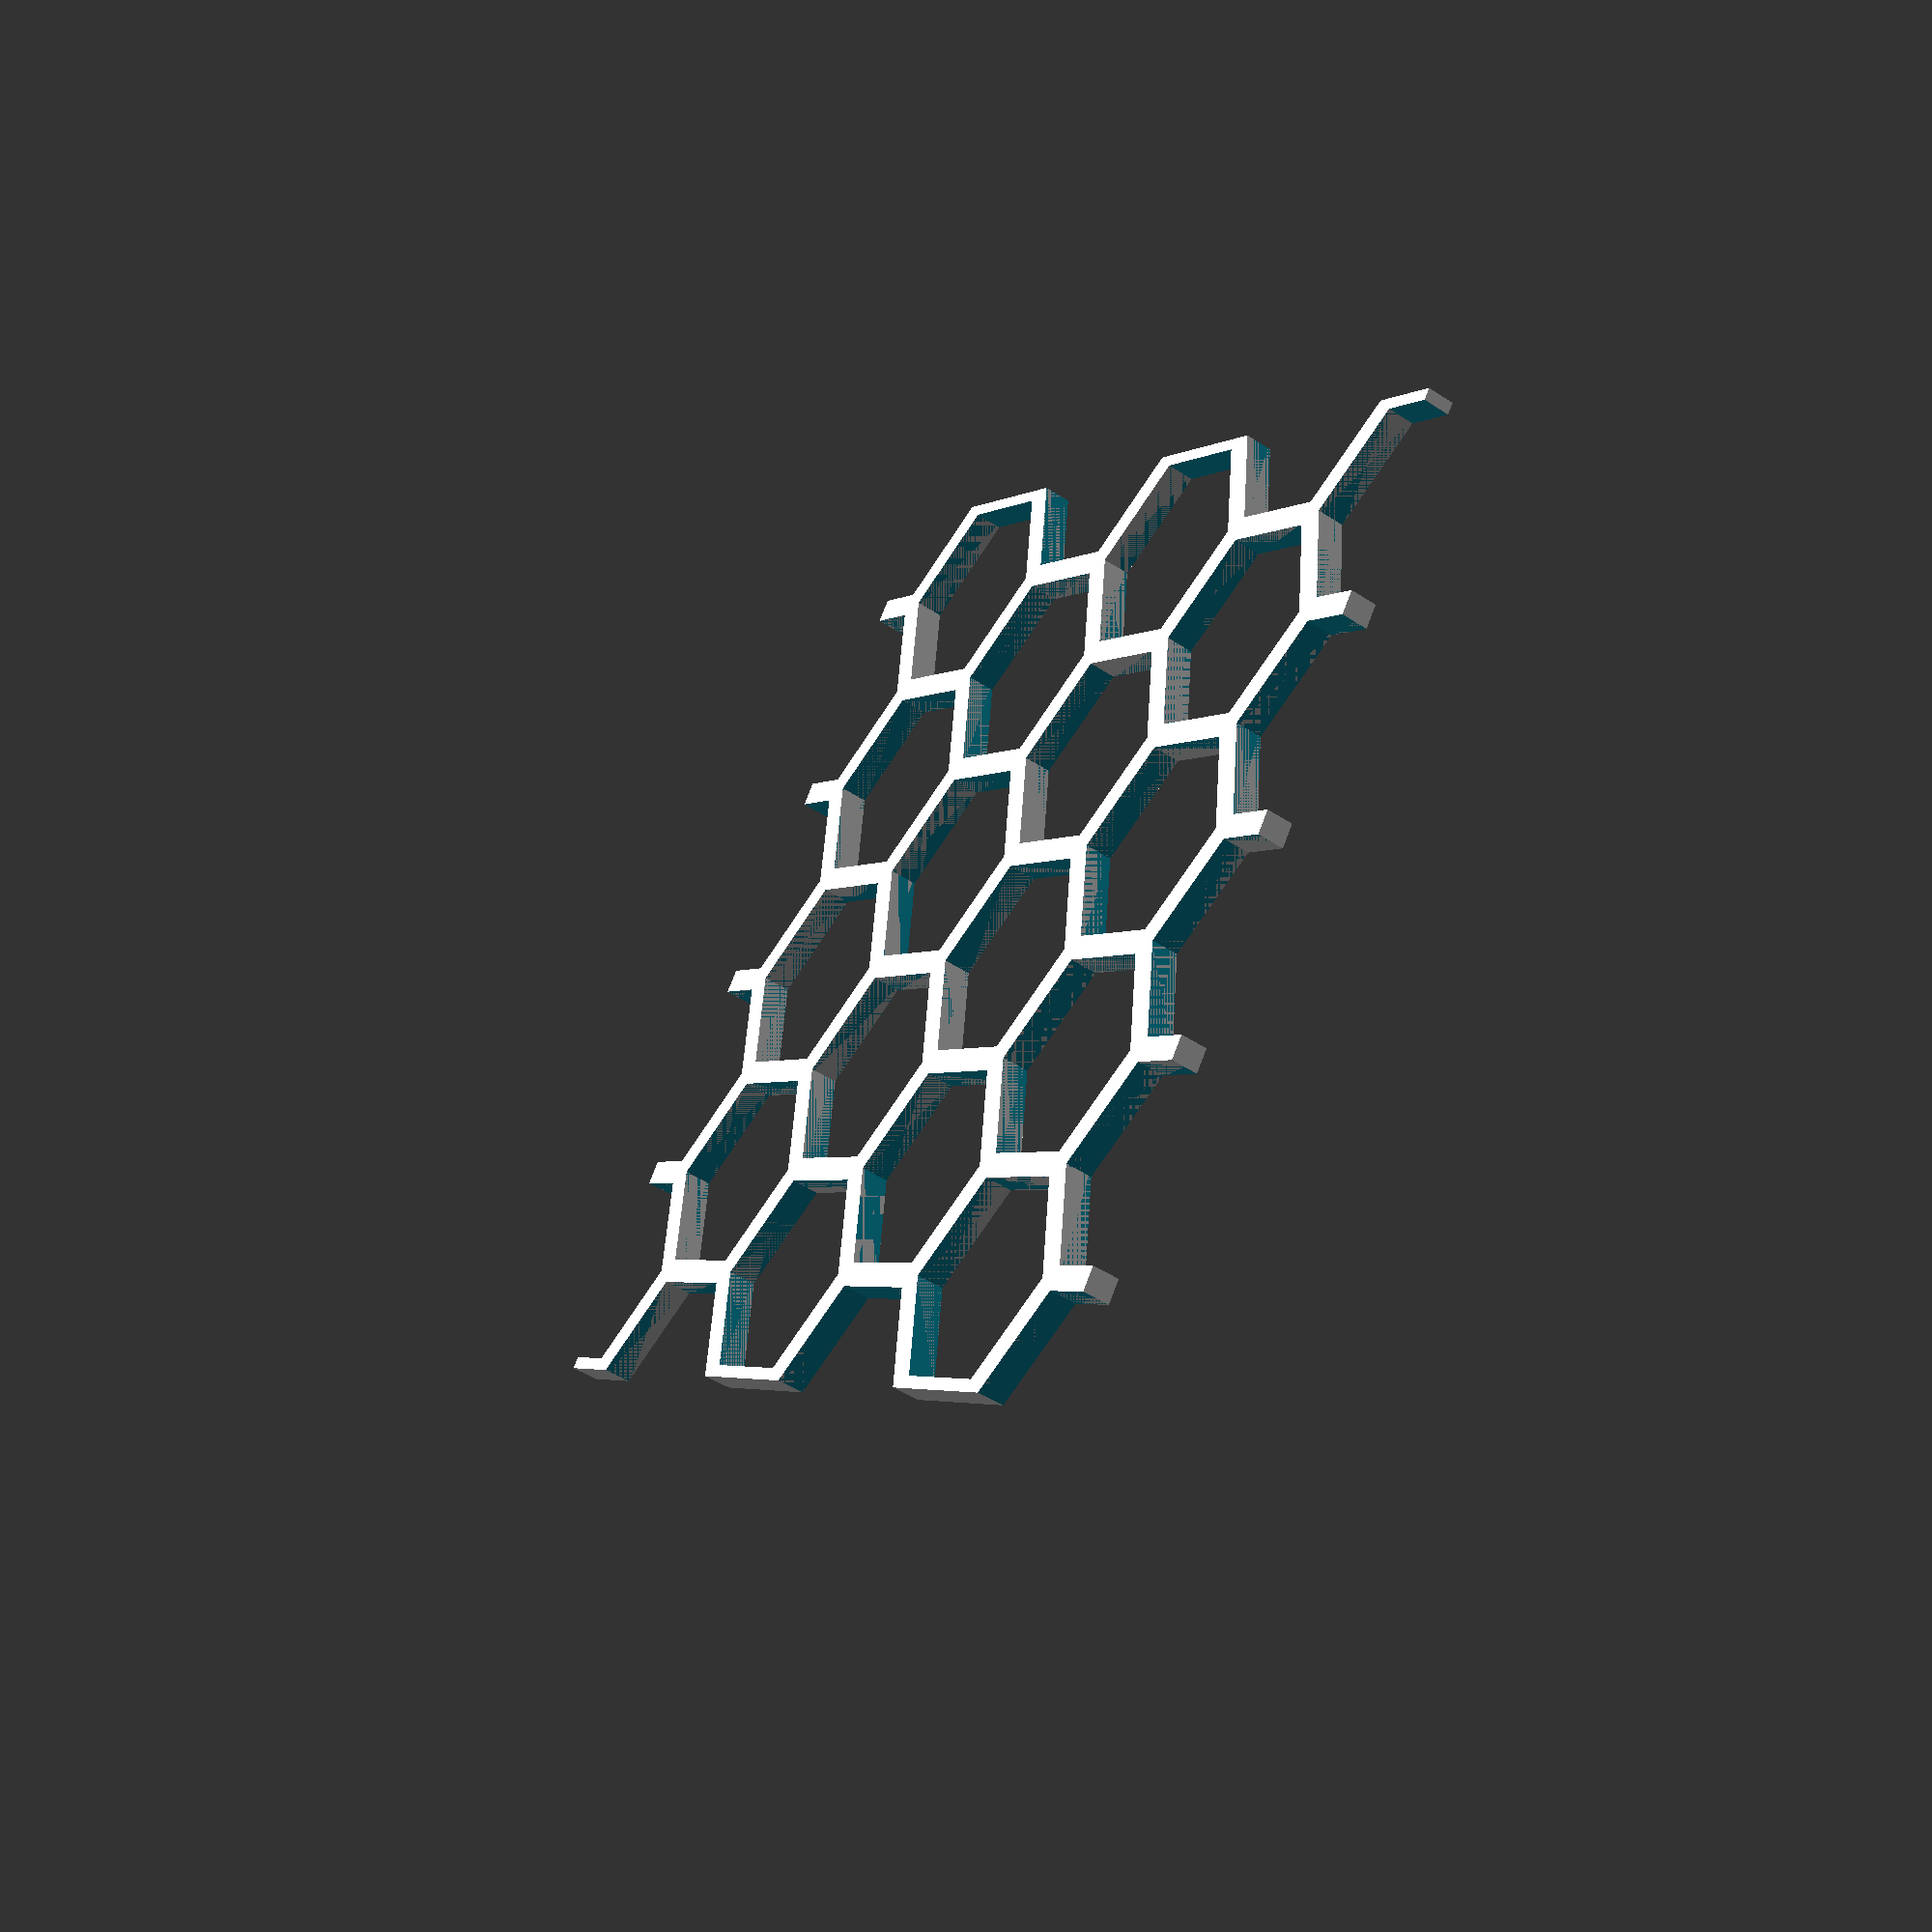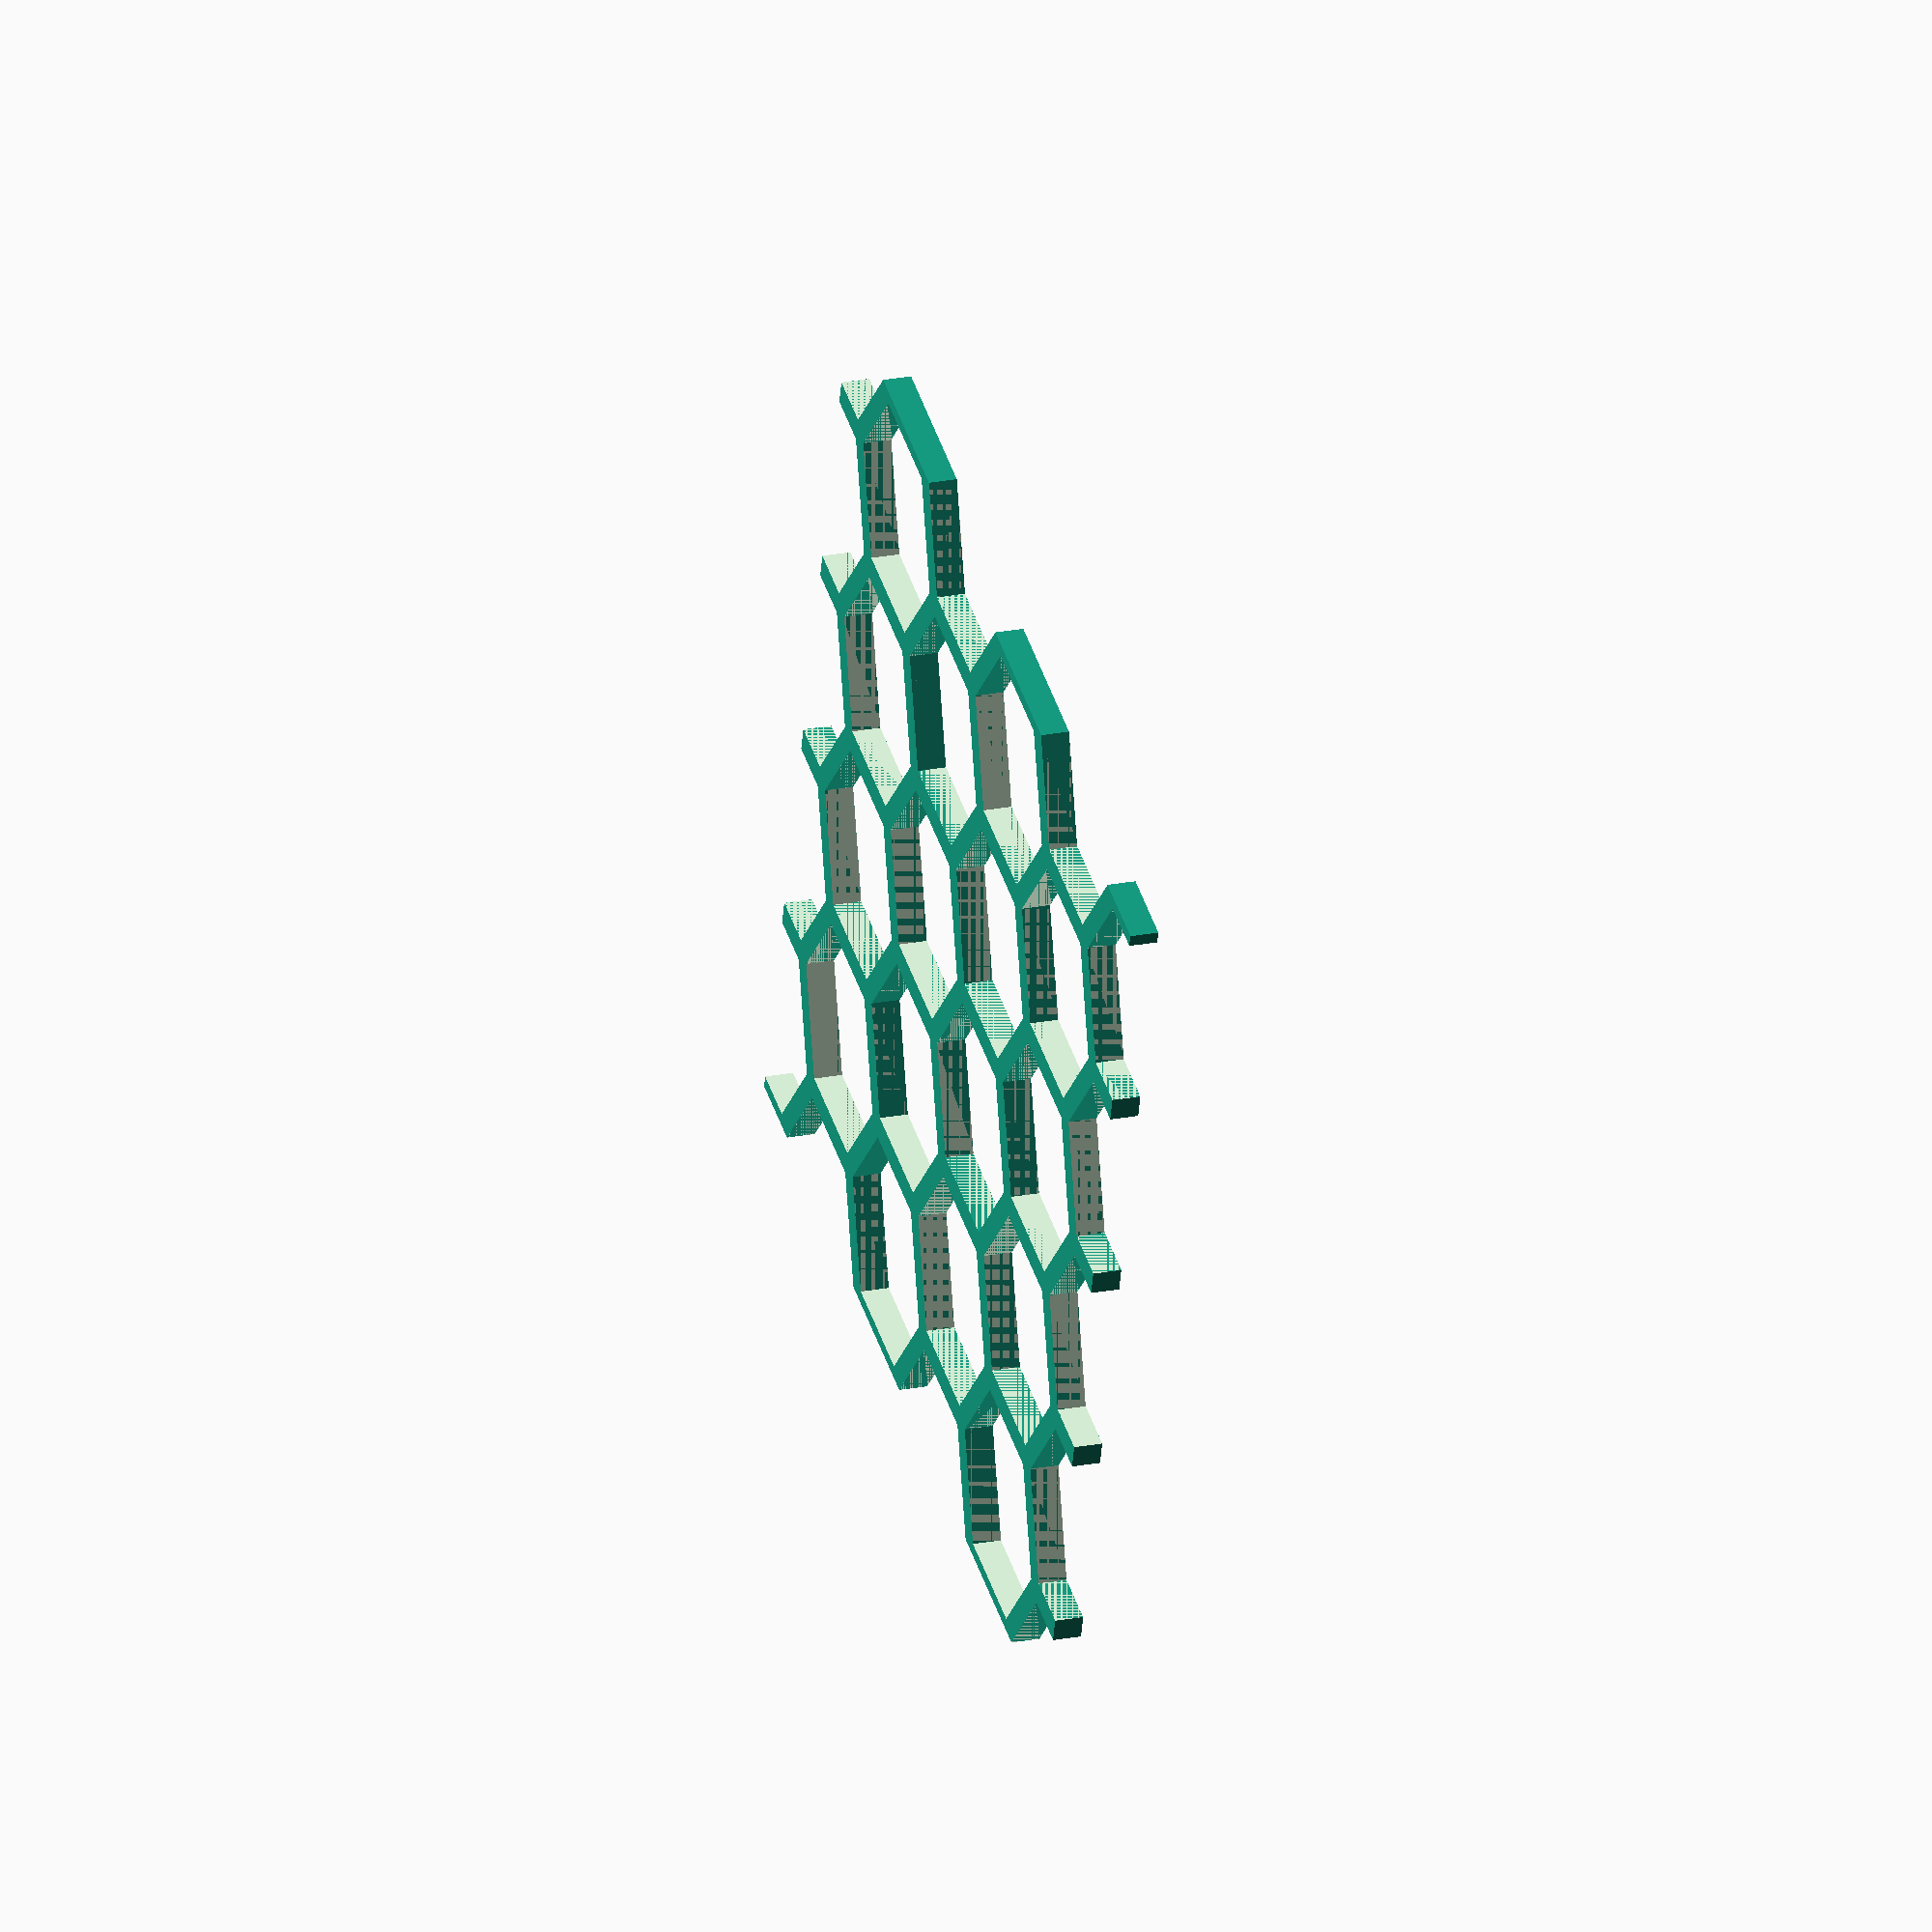
<openscad>
module honeycomb(a, xdim, ydim){

	echo (str("Empfehle für die aktuelle Vorgabe des Hexagon-Durchmessers ein vielfaches von ", (a[0]/2 - a[1]/4  + a[0] - a[1]/2 )/2, " für xdim", " und ein vielfaches von ",  h1 - (h1-h0)/2, " für ydim"));
	echo (str ("xdim ist ",xdim));
	echo (str ("ydim ist ",ydim));
	echo ("Dadurch ergäbe sich ein homogenes Wabenmuster ohne seltsame Abweichungen an den Rändern.");
	echo("");
	echo (str("best dimension in x and y is a multiple of ", (a[0]/2 - a[1]/4  + a[0] - a[1]/2 )/2, " for xdim", " and a multiple of  ",  h1 - (h1-h0)/2, " for ydim to get a nice-looking honeycomb pattern for your selected diameter setting."));
	
	module hex(a){
		difference(){
			circle(d=a[0], $fn=6);
			circle(d=a[0]-a[1], $fn=6);
		}
	}
	
	h0 = a[0]/4 * sqrt(3);
	h1 = (a[0]-a[1])/4 * sqrt(3); 
	
	intersection()
	{
		for (j = [0:ydim/(a[0]-a[1])+1]) {
			translate([0,( 2*h0  - (h0-h1) ) * j ,0])			
			for(i = [0:xdim*0.075]){
				translate([  i * ( a[0]/2 - a[1]/4  + a[0] - a[1]/2   )  ,0,0])hex(a);
				translate([  ( a[0]/4 -a[1]/8 + (a[0]-a[1]/2)/2 ) +  i * ( a[0]/2 - a[1]/4  + a[0] - a[1]/2  ) ,(2*h0  - (h0-h1))/2,0])hex(a);
			}
		}
		square([xdim,ydim]);
	}	
}

honeycomb([10,2],6.75 * 5 ,3.89711*9);


</openscad>
<views>
elev=225.5 azim=324.0 roll=307.4 proj=p view=wireframe
elev=335.4 azim=343.6 roll=252.8 proj=o view=solid
</views>
